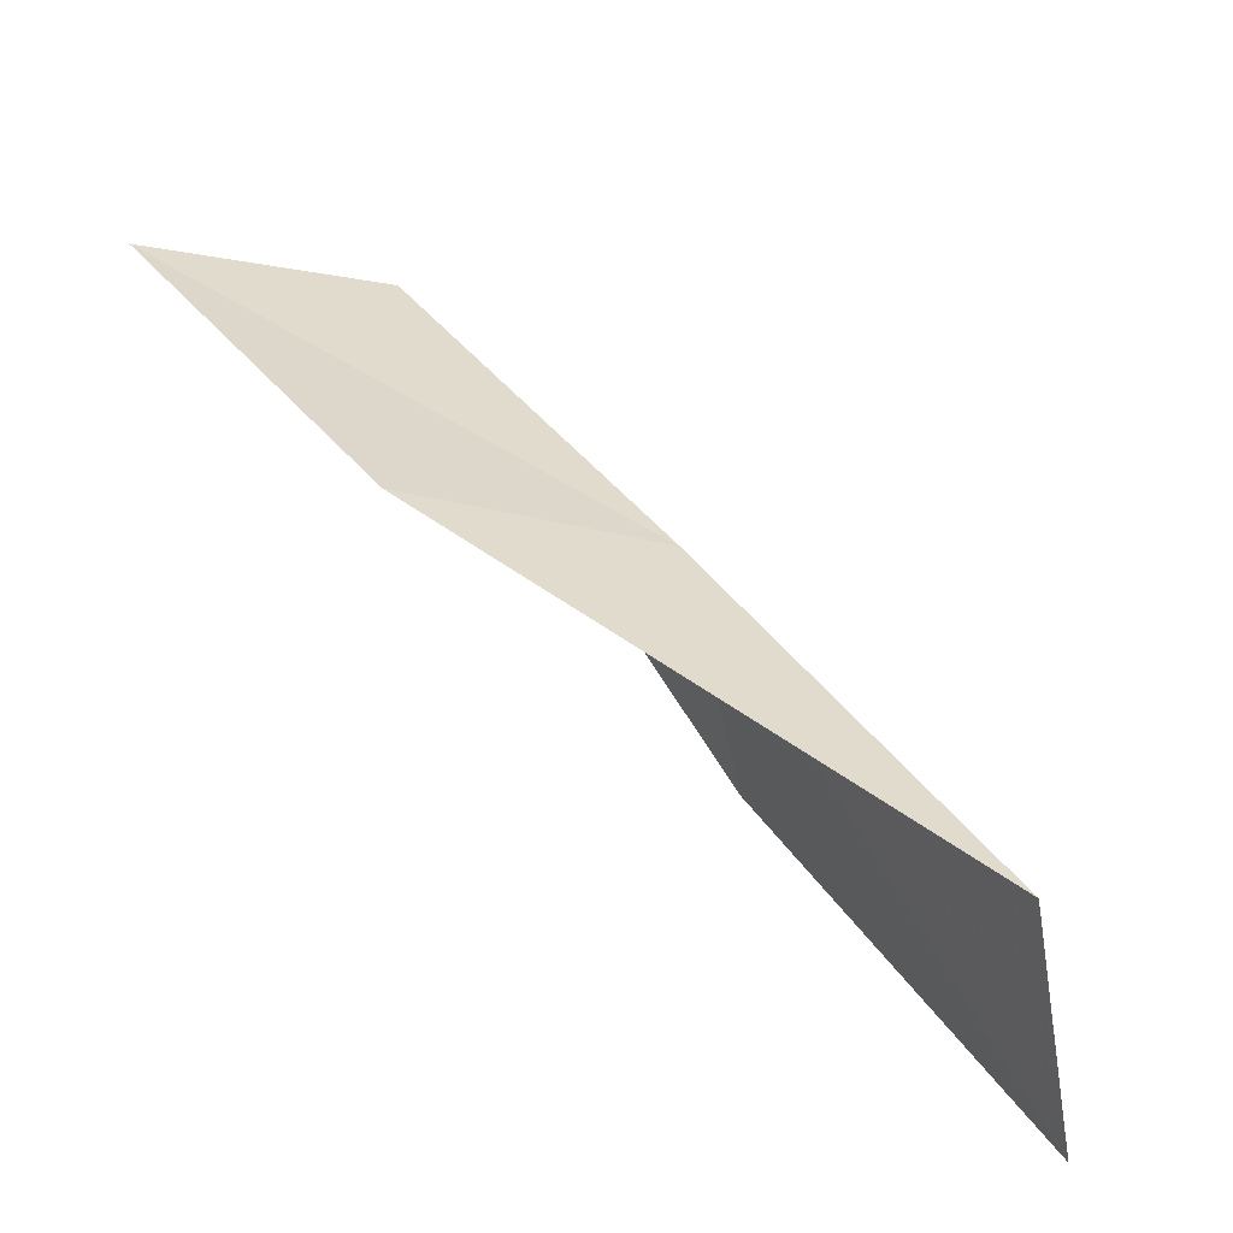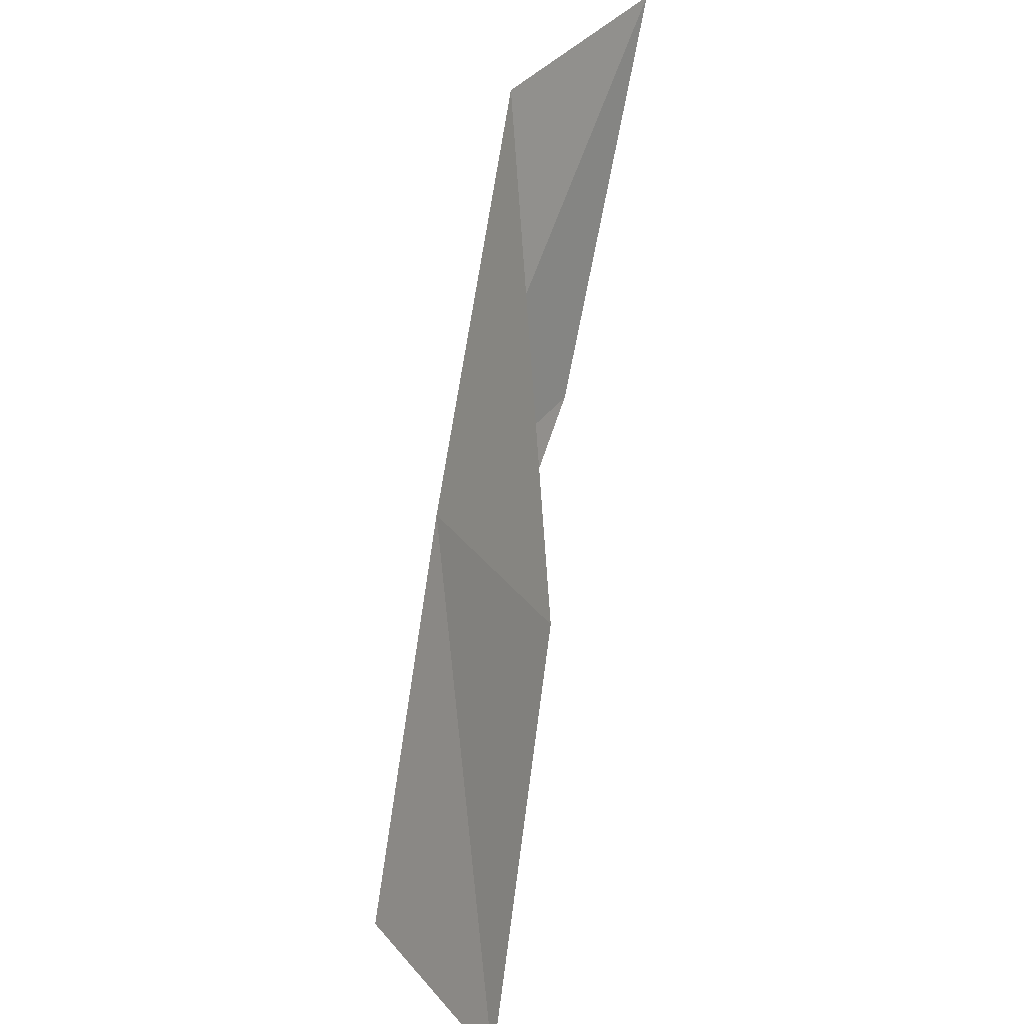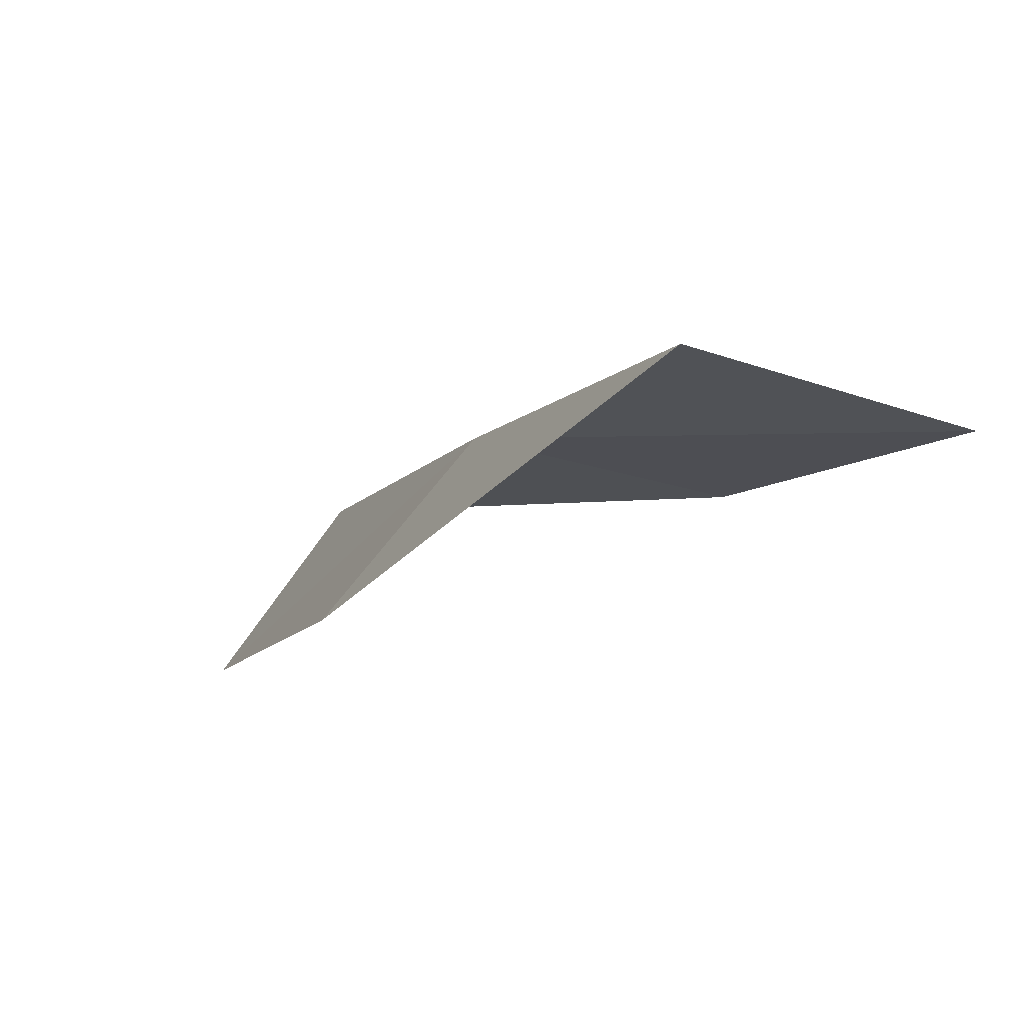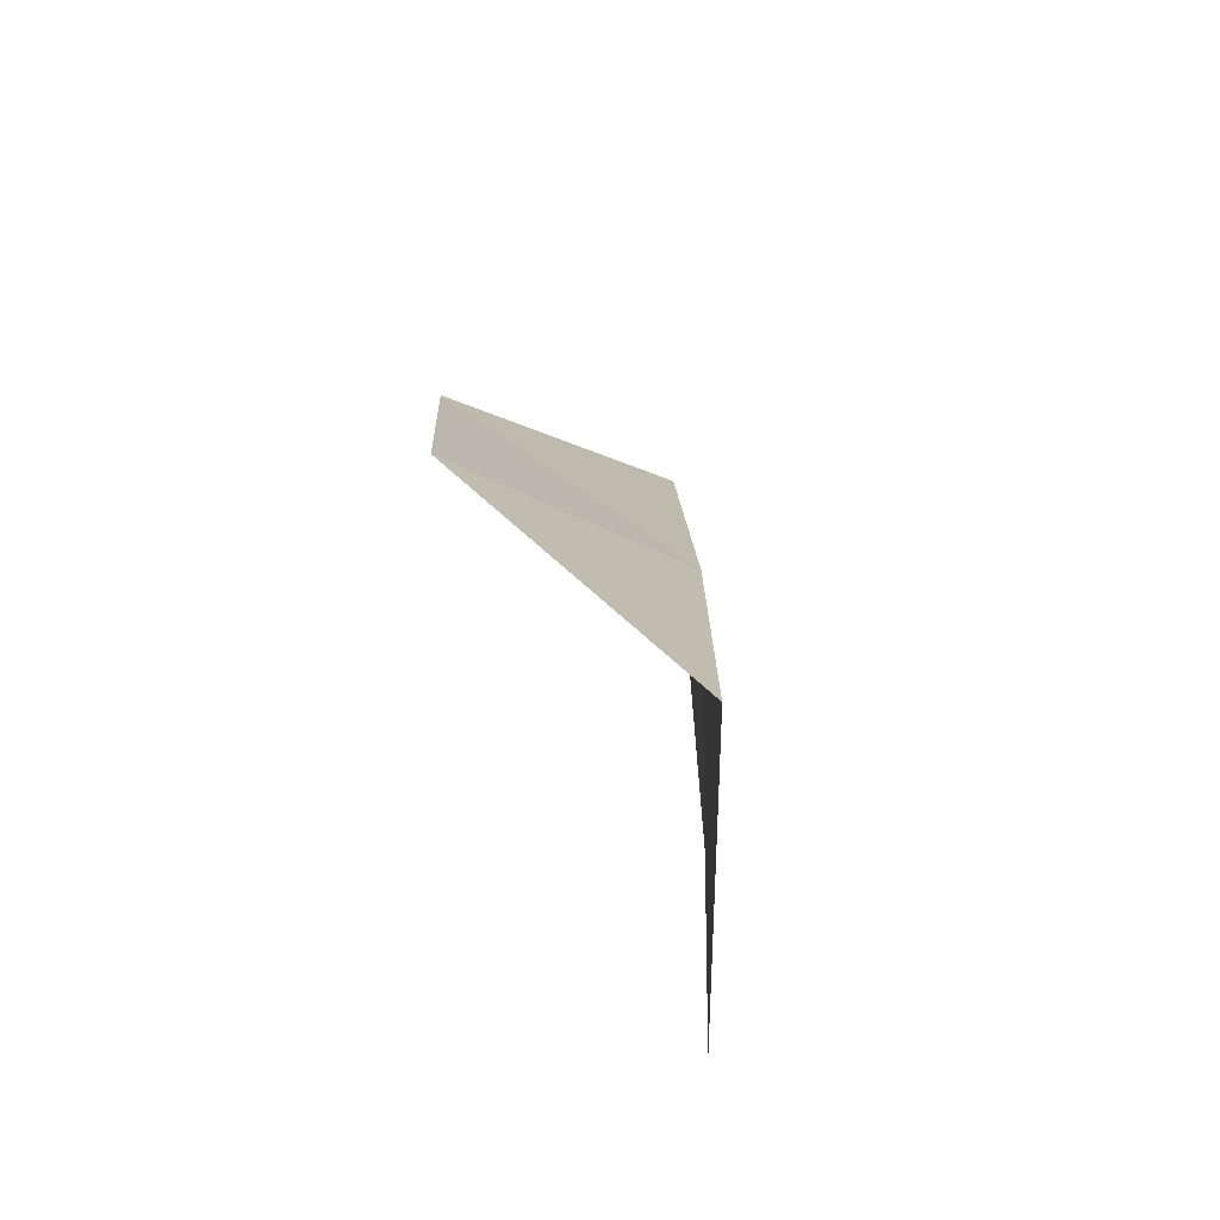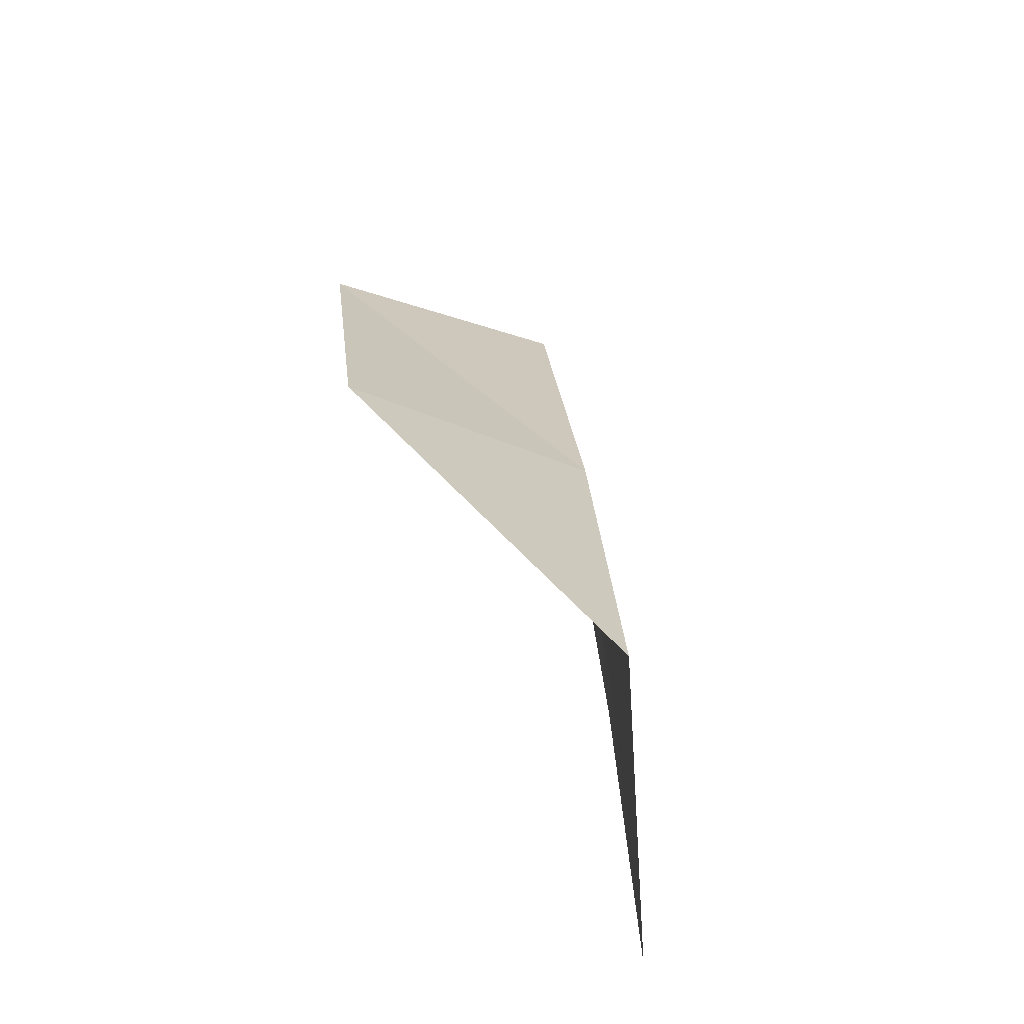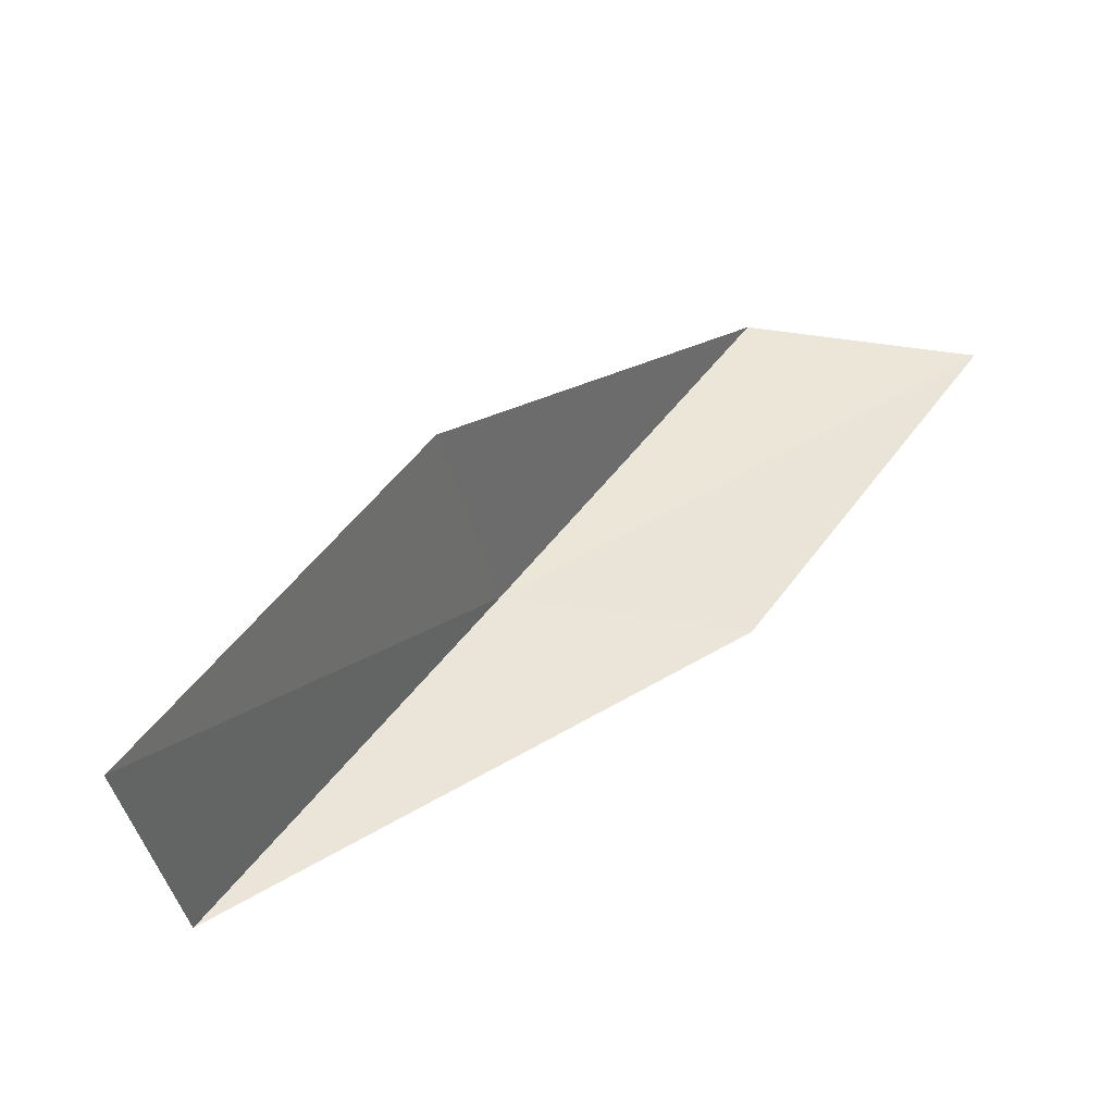
<metadata>
{"format":"obj","ext":"obj","renderer":"f3d","projection":"perspective","resolution":1024,"background":"white","views":[{"elev":-58.5,"azim":-138.7,"up":"+Z"},{"elev":-55.3,"azim":10.5,"up":"+Y"},{"elev":-71.7,"azim":-75.0,"up":"+Z"},{"elev":67.8,"azim":144.0,"up":"+Z"},{"elev":76.1,"azim":139.0,"up":"+Z"},{"elev":-34.9,"azim":40.2,"up":"+Z"}]}
</metadata>
<code>
v -21.41 14.75 14
v -22.15 13.61 12
v -20.65 15.8 14
v -21.45 12.48 12
v -20.77 13.58 14
v -20.61 15.85 16
v -19.79 16.86 16
f 1 3 2
f 1 2 4
f 1 4 5
f 1 5 6
f 1 6 7
f 1 7 3

</code>
